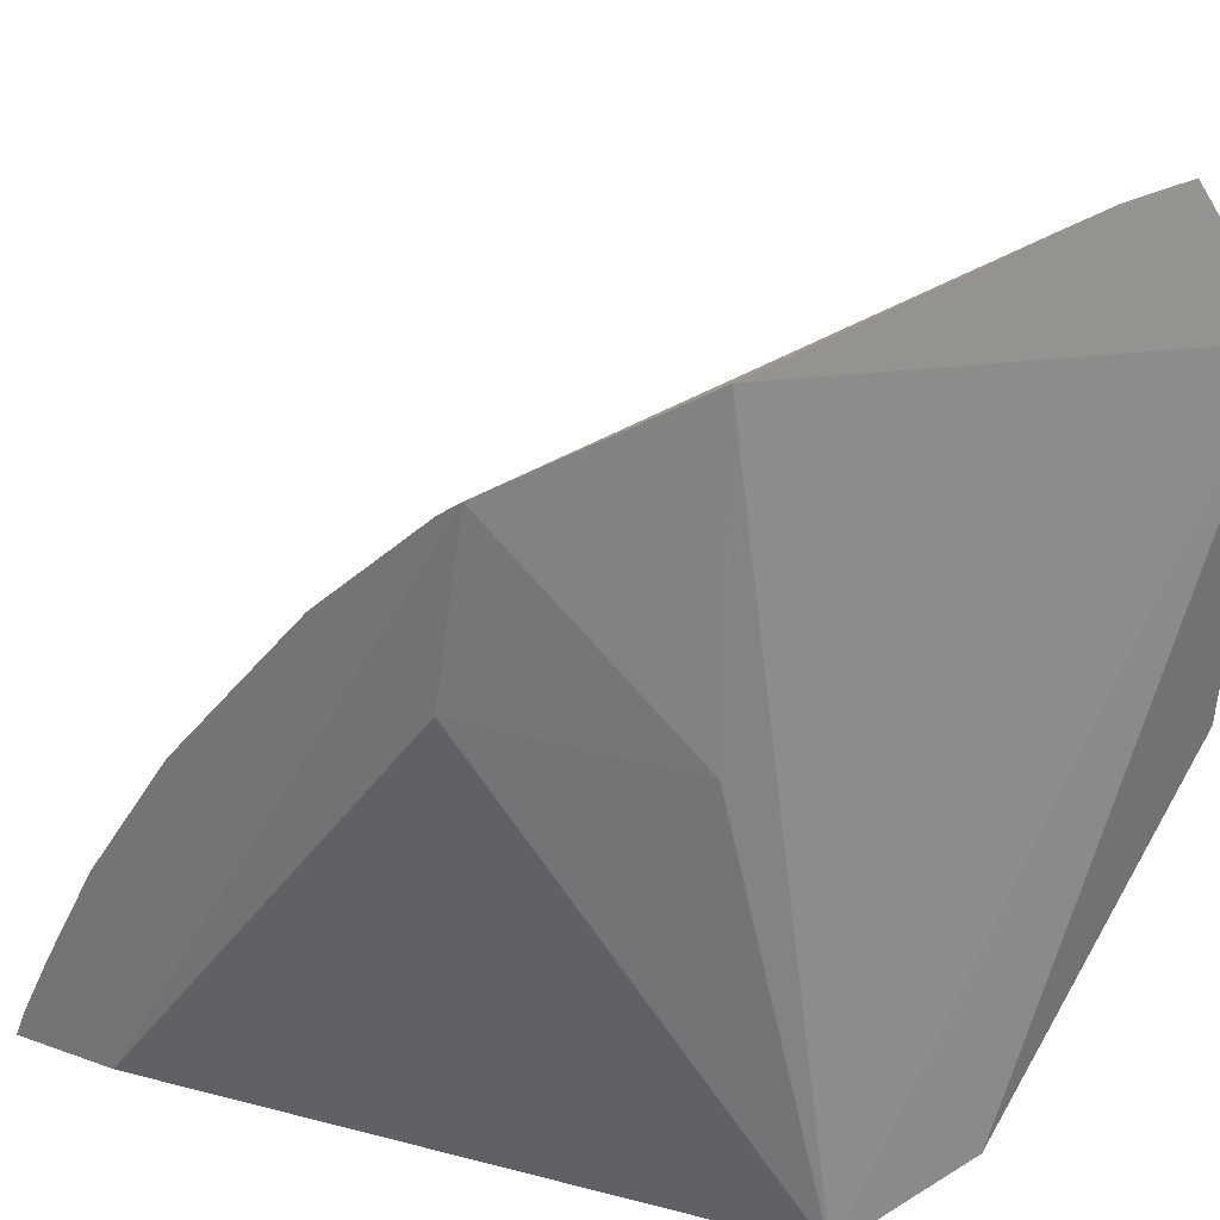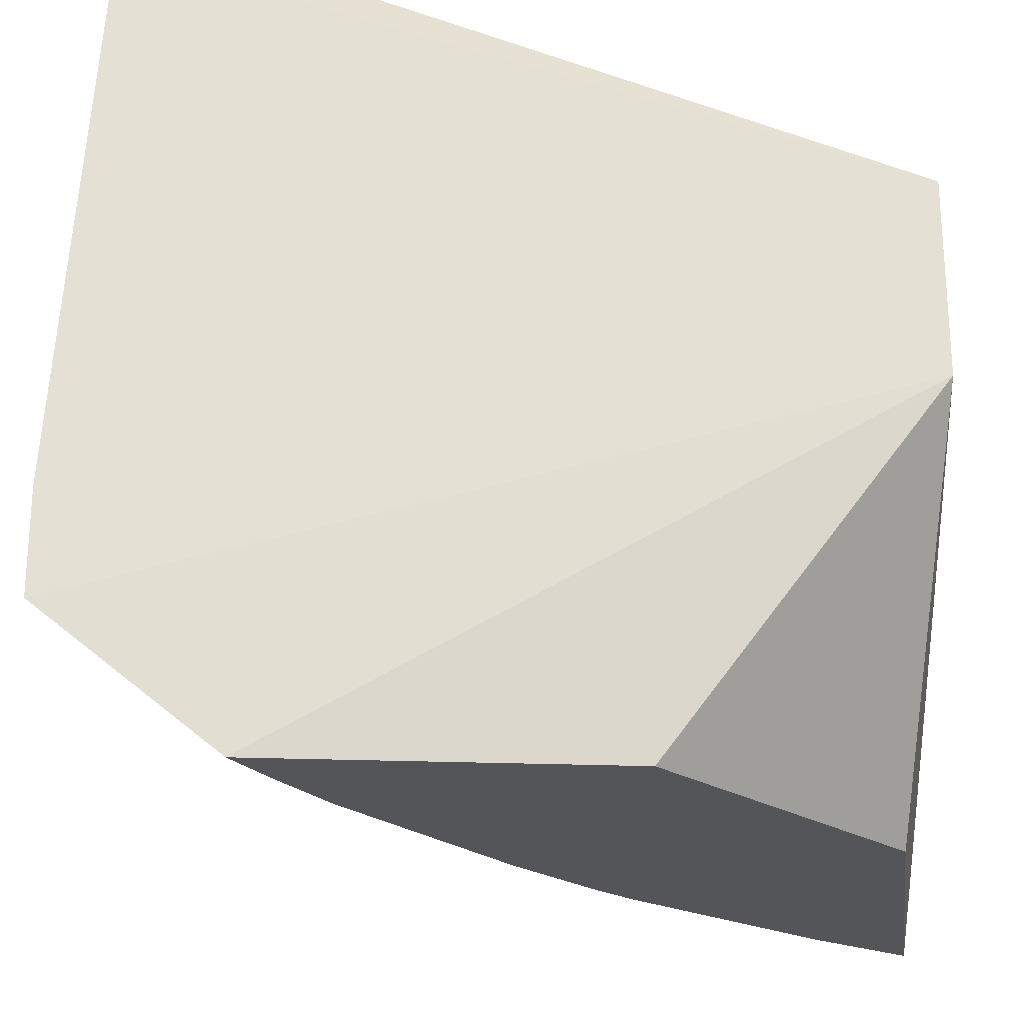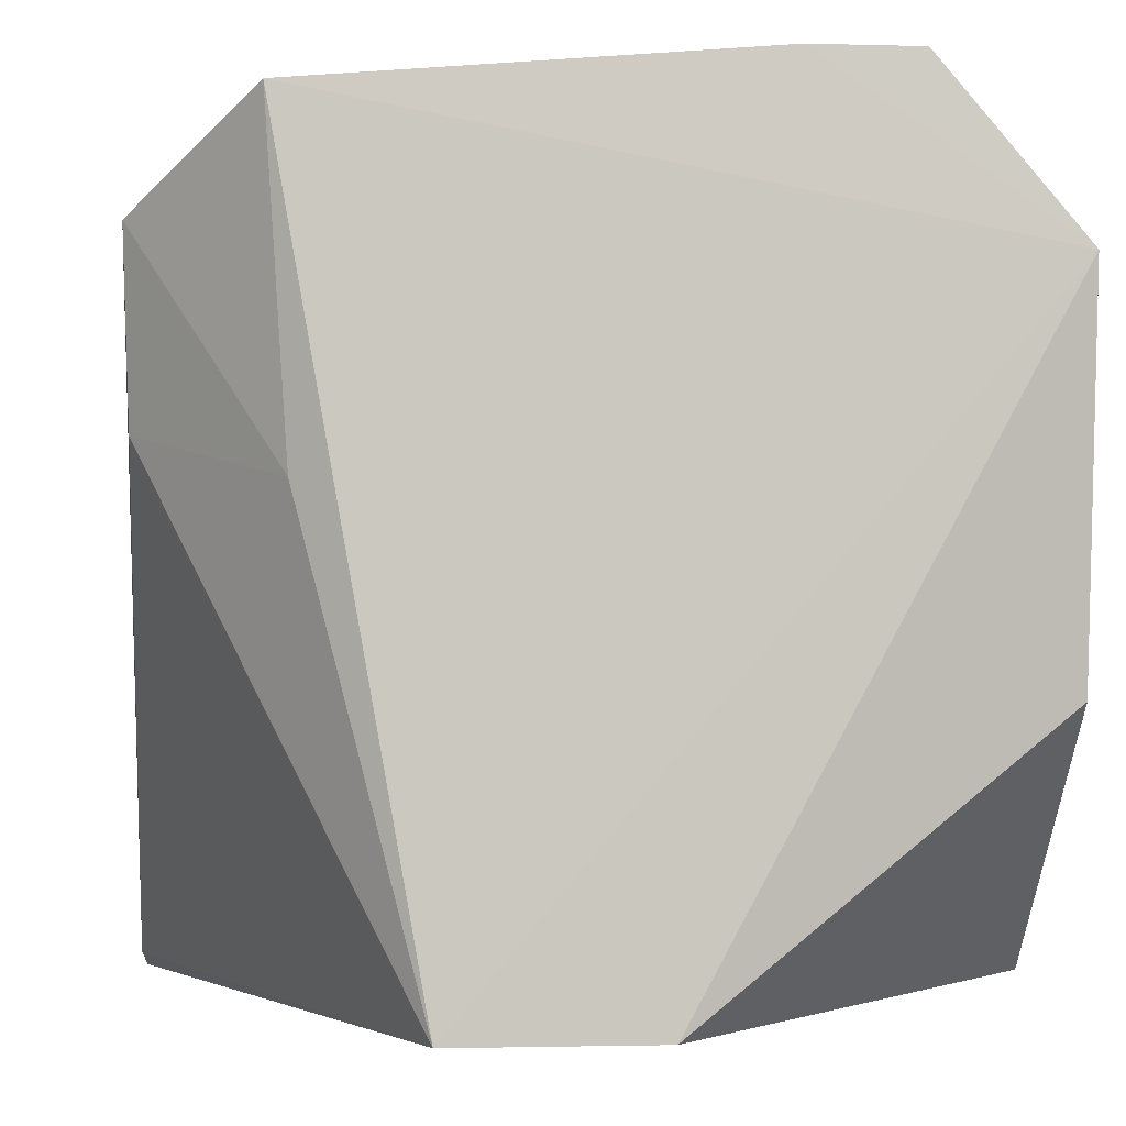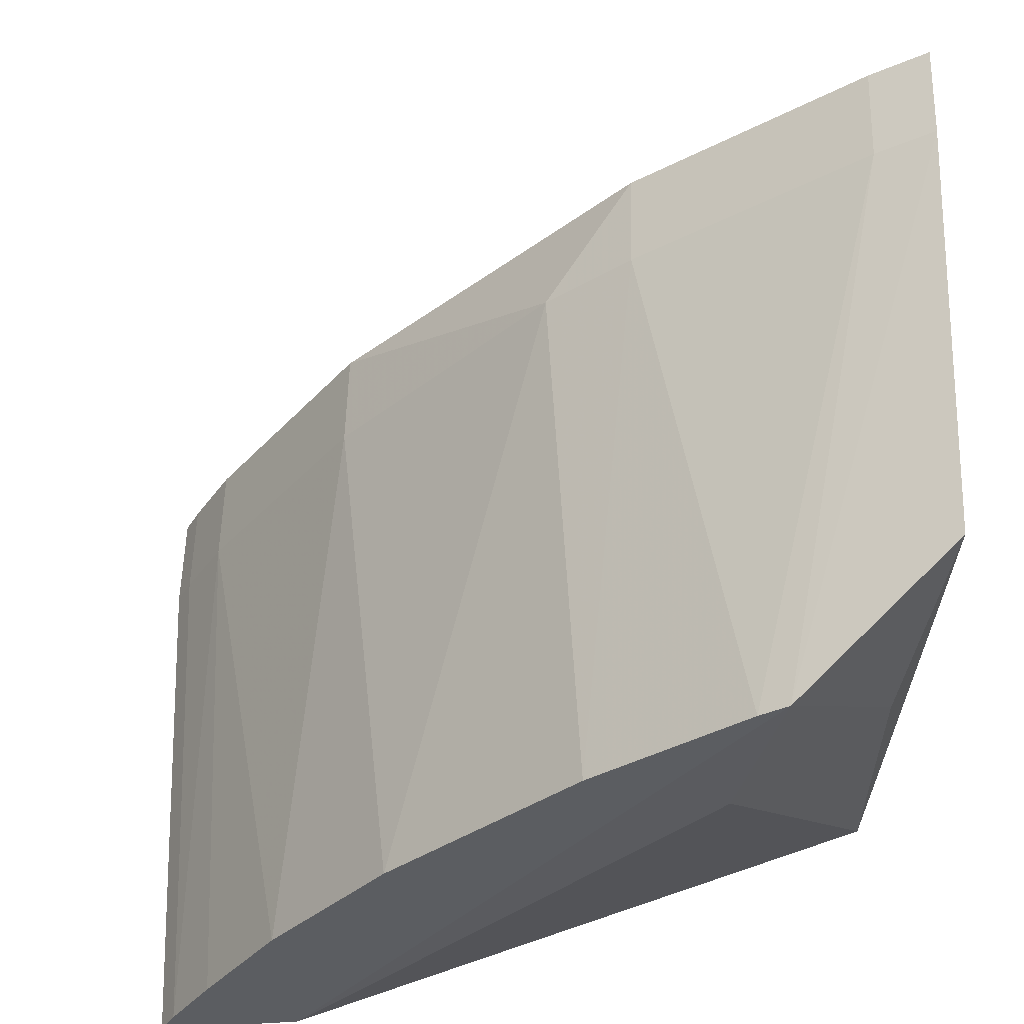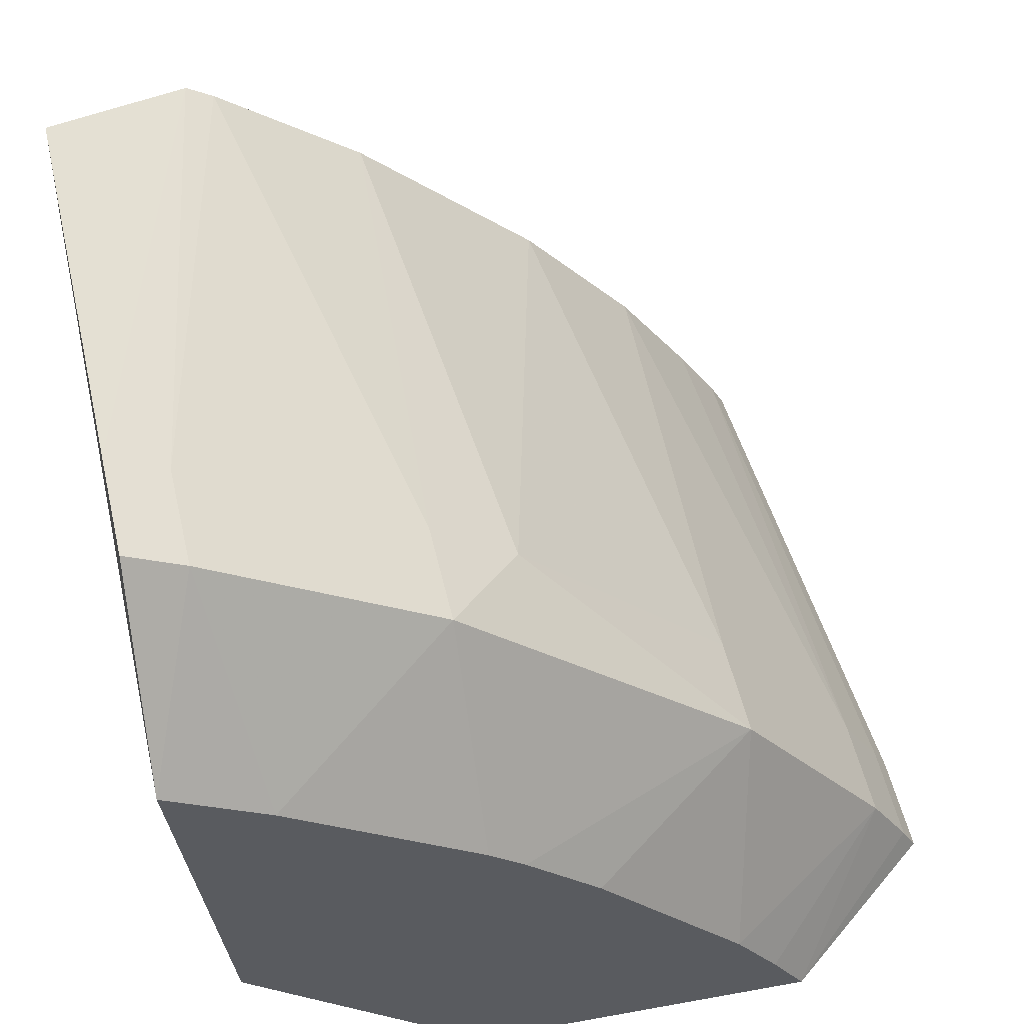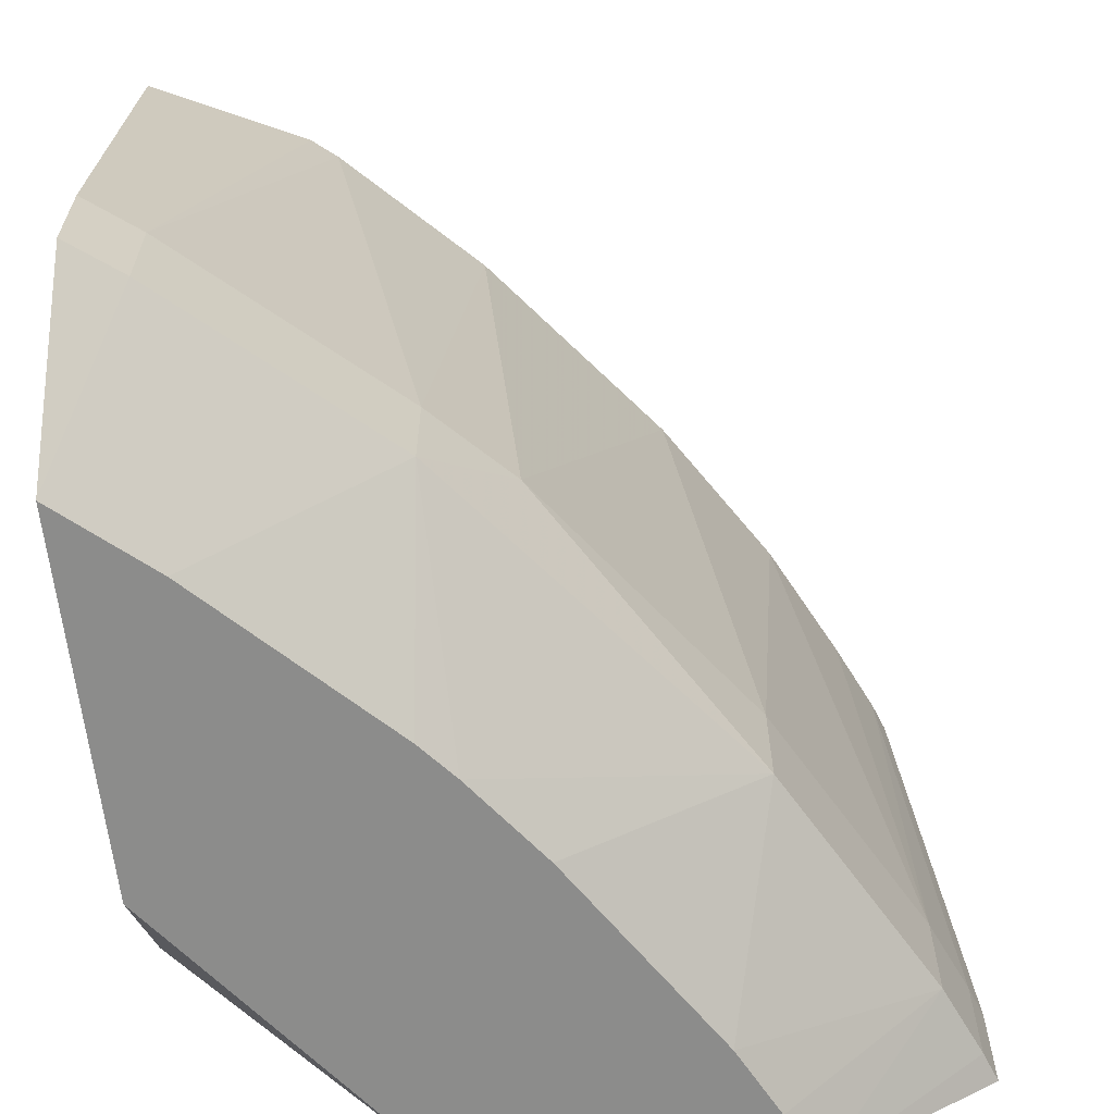
<metadata>
{"format":"obj","ext":"obj","renderer":"f3d","projection":"perspective","resolution":1024,"background":"white","views":[{"elev":23.3,"azim":44.6,"up":"+Y"},{"elev":-24.2,"azim":1.0,"up":"+Z"},{"elev":-1.9,"azim":84.1,"up":"+Y"},{"elev":54.3,"azim":1.5,"up":"+Y"},{"elev":54.0,"azim":166.9,"up":"+Y"},{"elev":-64.1,"azim":-179.7,"up":"+Z"}]}
</metadata>
<code>
o ../../../cover022
v 12.79 52.63 -2.83
v 14.84 42.85 -6.5
v 14.89 54.52 -12.33
v 10.34 48.5 -14.33
v 3.931 42.7 -2.83
v 14.41 46.79 -14.33
v 14.88 53.98 -4.528
v 6.055 43.1 -2.83
v 6.493 47.39 -12.33
v 15.01 52.13 -14.33
v 5.908 42.83 -14.33
v 14.52 49.41 -4.83
v 14.89 54.52 -10.83
v 12.22 50.04 -2.896
v 7.579 47.98 -2.83
v 10.86 51.76 -12.33
v 14.84 42.85 -9.33
v 3.393 42.69 -12.33
v 7.045 44.63 -14.33
v 5.872 45.85 -2.83
v 13.6 51.17 -14.33
v 14.09 54.04 -12.33
v 10.27 50.67 -2.83
v 11 43.25 -14.33
v 9.251 47.35 -14.33
v 4.208 44.16 -12.33
v 6.493 47.39 -10.83
v 10.86 48.98 -14.33
v 10.86 51.76 -10.83
v 3.619 43.13 -10.83
v 6.402 43.65 -14.33
v 3.619 43.13 -12.33
v 4.208 44.16 -10.83
v 9.637 50.77 -10.83
v 14.09 54.04 -10.83
v 12.4 52.38 -2.83
v 3.393 42.69 -10.83
v 4.158 43.14 -2.83
v 4.772 44.16 -2.83
f 8 5 2
f 8 1 5
f 10 7 2
f 10 6 4
f 11 4 6
f 12 7 1
f 12 2 7
f 13 1 7
f 13 10 3
f 13 7 10
f 14 8 2
f 14 1 8
f 14 12 1
f 14 2 12
f 15 5 1
f 16 4 9
f 17 10 2
f 17 6 10
f 18 11 17
f 19 4 11
f 20 5 15
f 21 10 4
f 22 13 3
f 22 21 16
f 22 3 10
f 22 10 21
f 23 15 1
f 24 17 11
f 24 11 6
f 24 6 17
f 25 19 9
f 25 9 4
f 25 4 19
f 26 9 19
f 27 20 15
f 27 9 26
f 28 21 4
f 28 4 16
f 28 16 21
f 29 22 16
f 31 26 19
f 31 19 11
f 31 11 26
f 32 26 11
f 32 11 18
f 32 30 26
f 32 18 30
f 33 27 26
f 33 20 27
f 33 26 30
f 34 27 15
f 34 15 23
f 34 23 29
f 34 29 16
f 34 16 9
f 34 9 27
f 35 1 13
f 35 13 22
f 35 22 29
f 36 29 23
f 36 23 1
f 36 35 29
f 36 1 35
f 37 30 18
f 37 5 30
f 37 2 5
f 37 18 17
f 37 17 2
f 38 33 30
f 38 30 5
f 38 5 20
f 39 38 20
f 39 20 33
f 39 33 38

</code>
